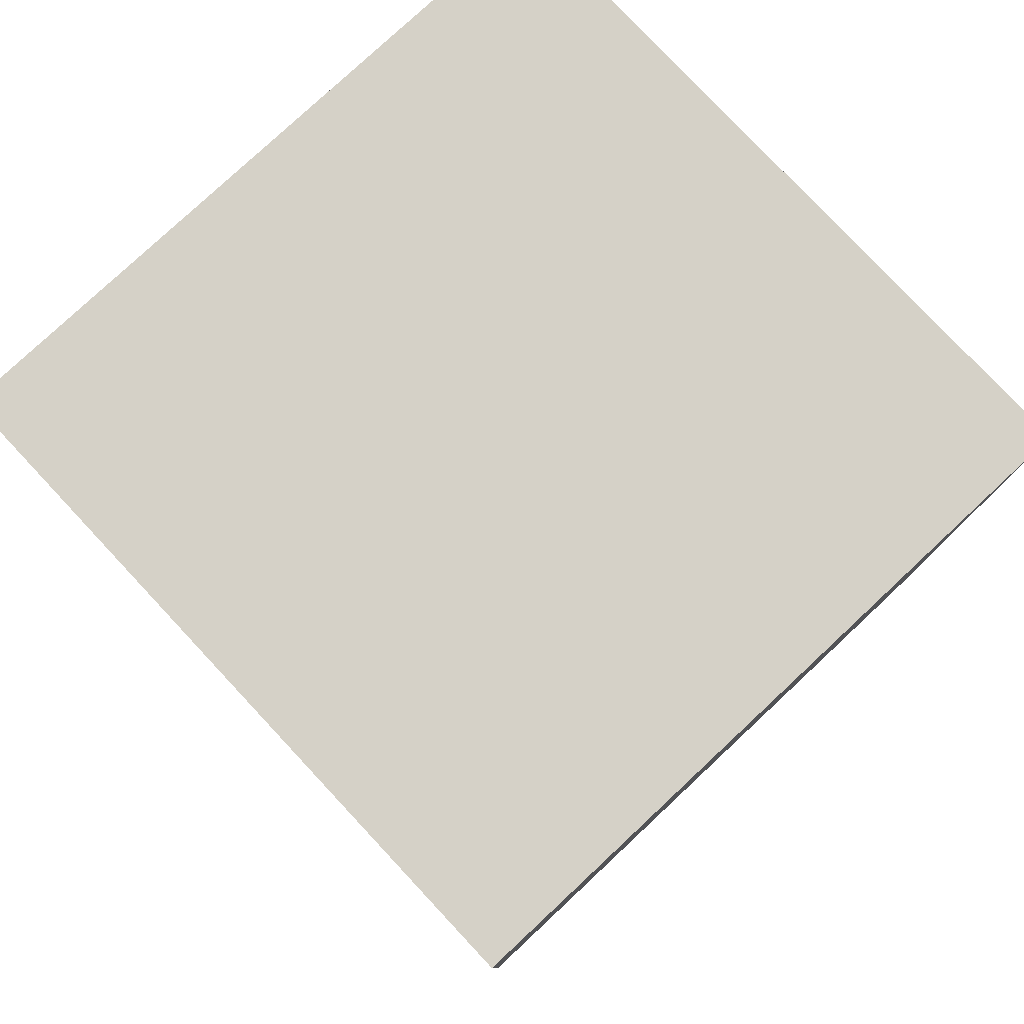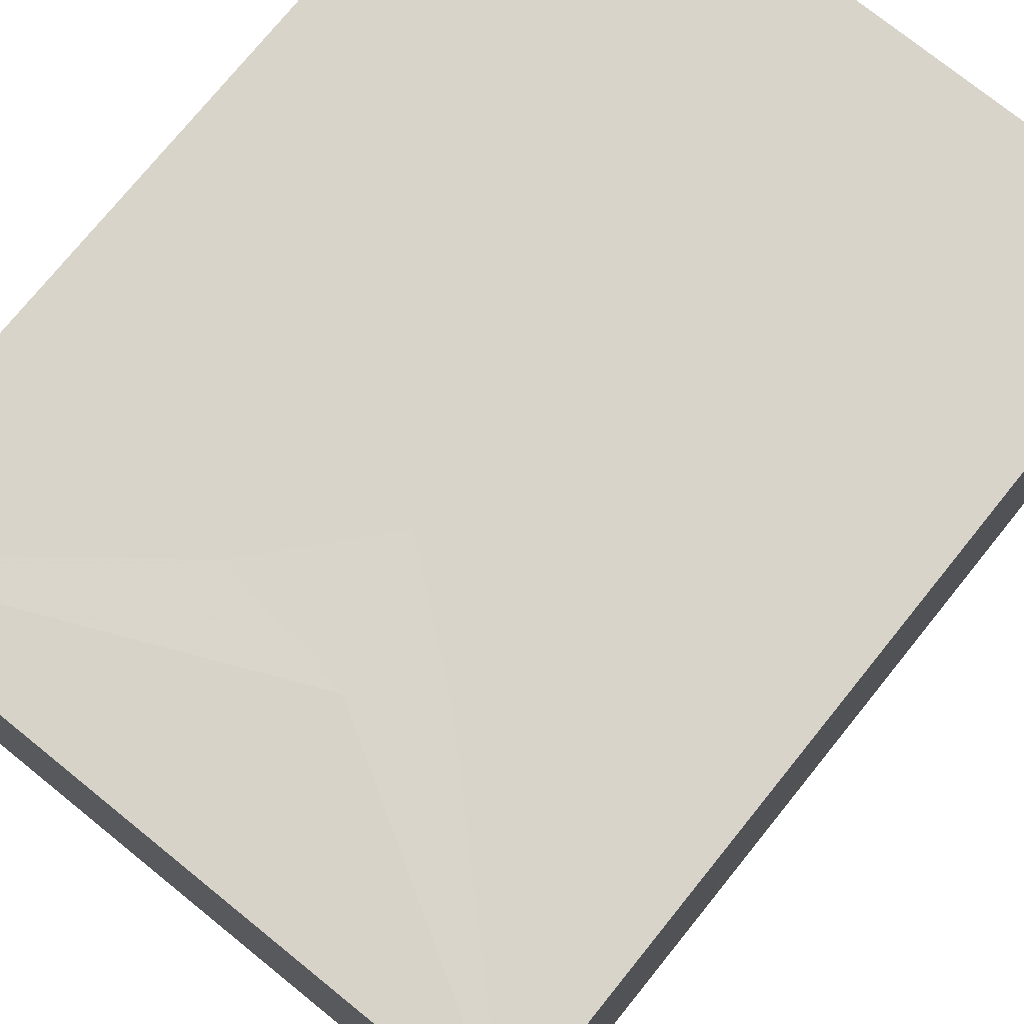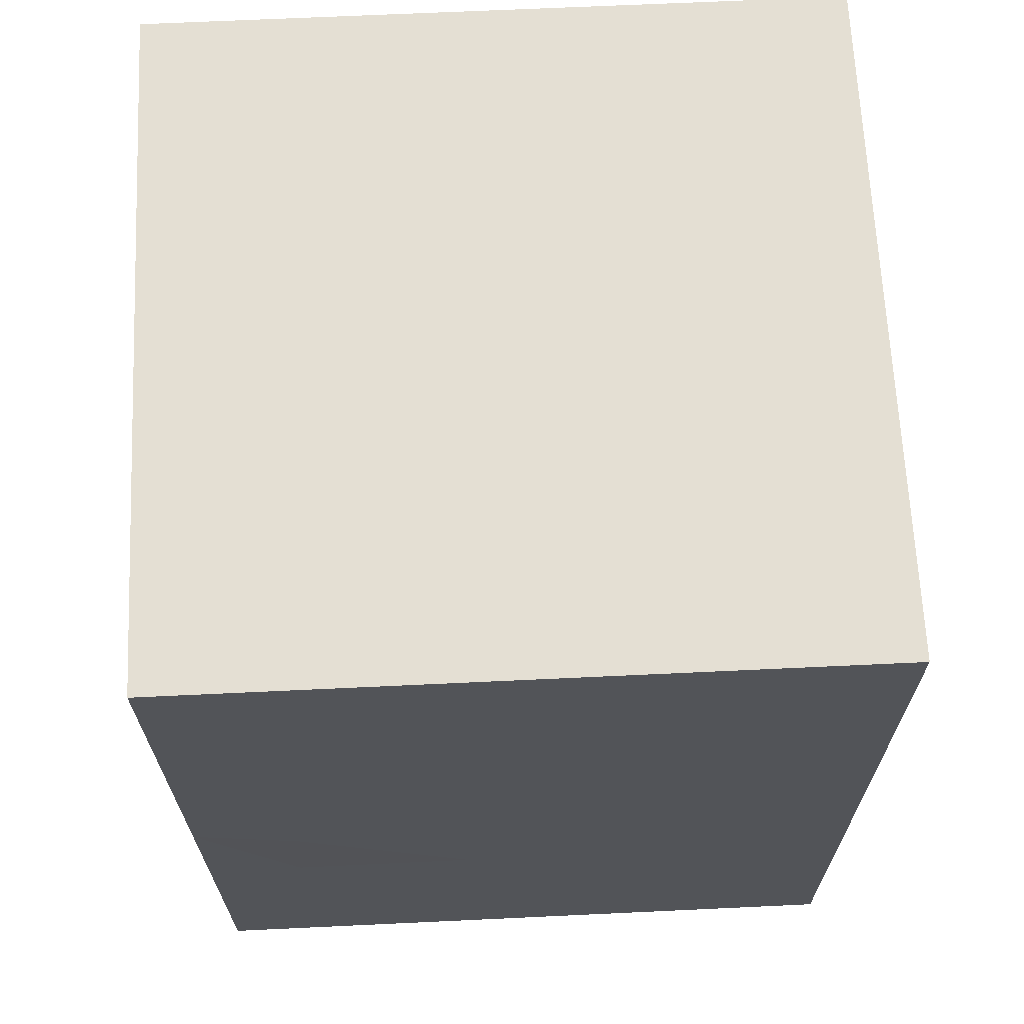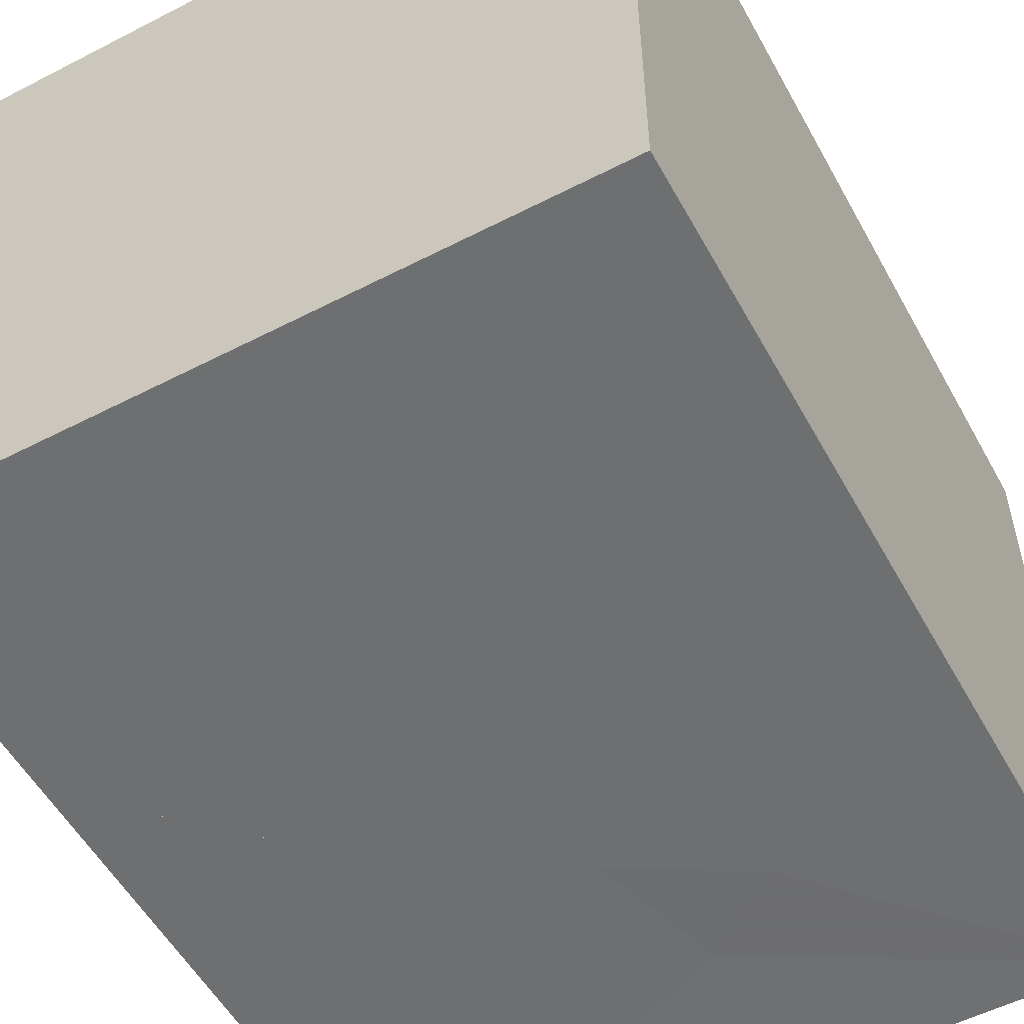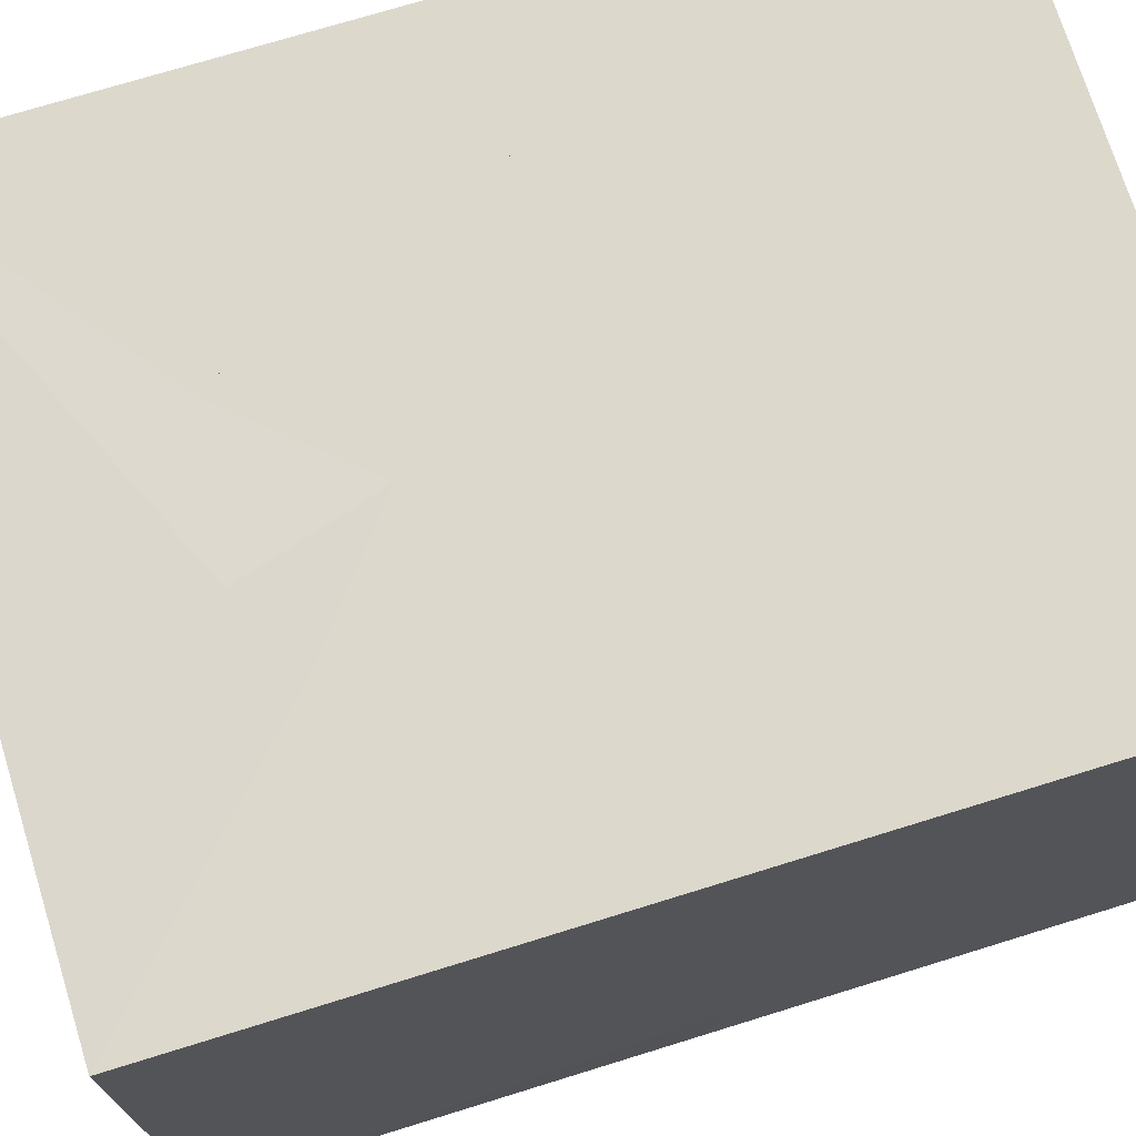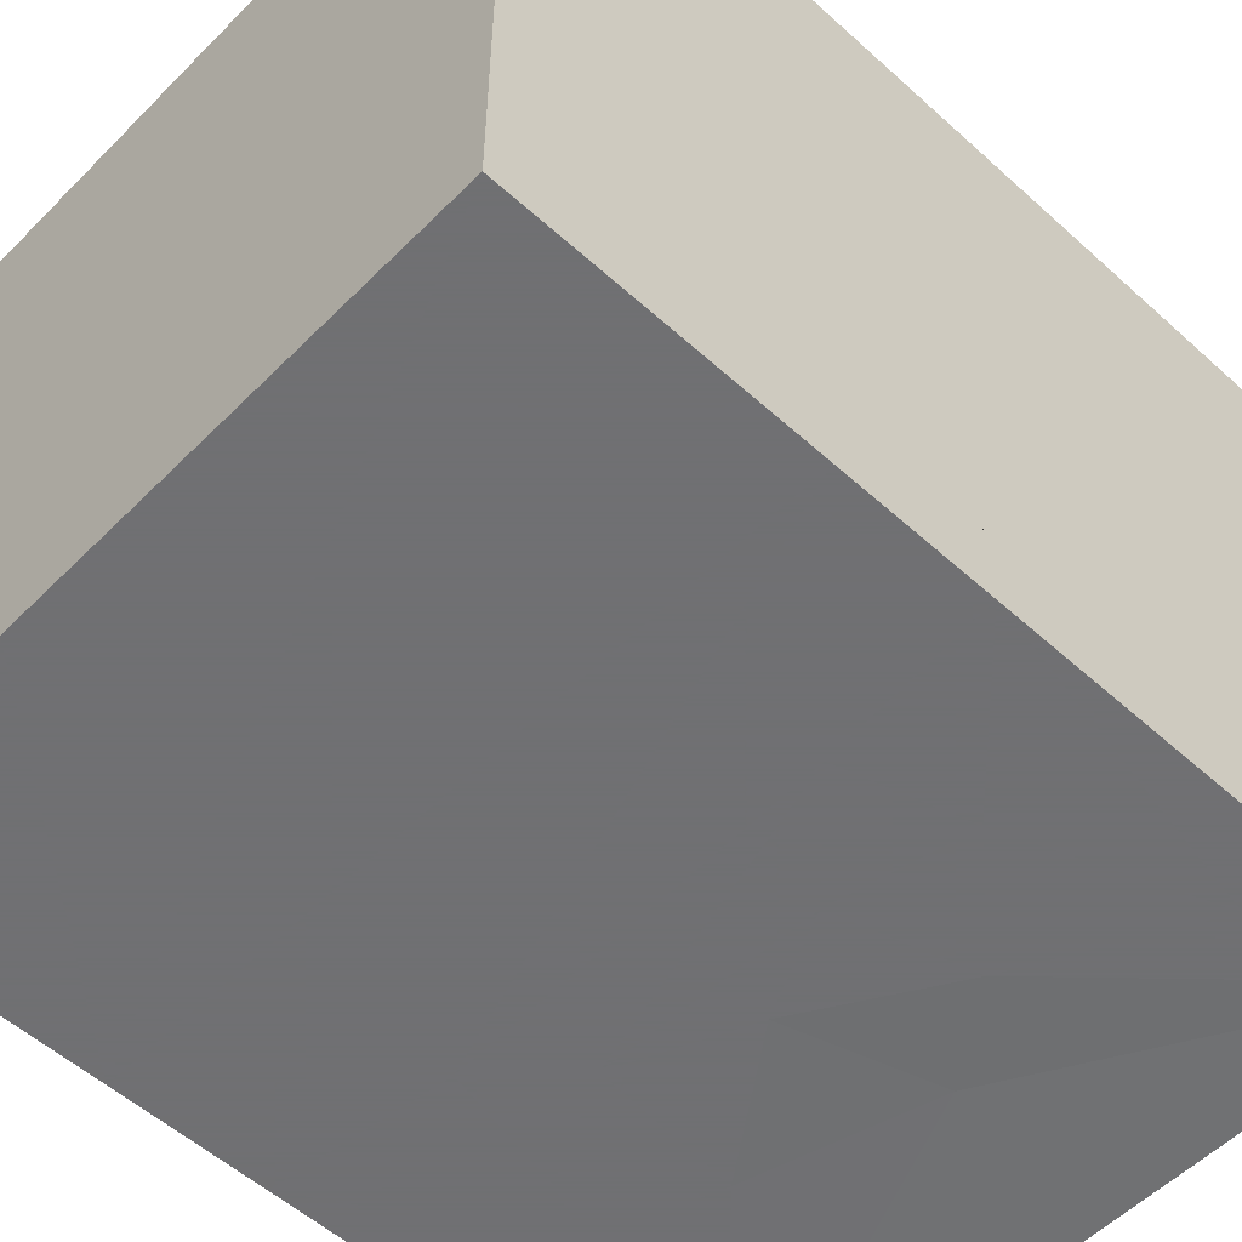
<metadata>
{"format":"obj","ext":"obj","renderer":"f3d","projection":"perspective","resolution":1024,"background":"white","views":[{"elev":78.9,"azim":-133.1,"up":"+Y"},{"elev":75.2,"azim":-141.1,"up":"+Z"},{"elev":66.8,"azim":-92.7,"up":"+Y"},{"elev":-54.6,"azim":28.6,"up":"+Z"},{"elev":72.7,"azim":-107.2,"up":"+Z"},{"elev":-55.0,"azim":46.4,"up":"+Z"}]}
</metadata>
<code>
v 0.99 0.412 -0.01
v 0.81 0.5879 -0.01
v 0.7996 0.5909 -0.1358
v 0.99 0.4062 -0.25
v 0.7947 0.5876 -0.3225
v 0.99 0.4085 -0.47
v 0.7898 0.5937 -0.5341
v 0.99 0.4063 -0.69
v 0.7905 0.5967 -0.7507
v 0.99 0.4084 -0.89
v 0.7879 0.5983 -0.9199
v 0.99 0.412 -0.99
v 0.81 0.5879 -0.99
v 0.63 0.7698 -0.01
v 0.6852 0.8046 -0.1465
v 0.7011 0.7351 -0.3196
v 0.7227 0.7383 -0.4995
v 0.7162 0.735 -0.7269
v 0.7253 0.7317 -0.8761
v 0.69 0.7219 -0.99
v 0.432 0.8011 -0.007247
v 0.493 0.8705 -0.1198
v 0.4906 0.859 -0.2927
v 0.485 0.8505 -0.4974
v 0.4971 0.8628 -0.6721
v 0.4962 0.8804 -0.8523
v 0.5684 0.8085 -0.9886
v 0.01 0.412 -0.99
v 0.21 0.6108 -0.99
v 0.008138 0.3686 -0.8405
v 0.1993 0.6038 -0.807
v 0.01 0.4065 -0.67
v 0.2179 0.5954 -0.6226
v 0.01 0.4086 -0.51
v 0.1921 0.5922 -0.4664
v 0.0097 0.3885 -0.2344
v 0.2354 0.64 -0.2701
v 0.01 0.4078 -0.13
v 0.195 0.5764 -0.105
v 0.01 0.412 -0.01
v 0.2093 0.61 -0.01
v 0.33 0.74 -0.99
v 0.3009 0.7881 -0.8343
v 0.3184 0.7448 -0.6407
v 0.3221 0.7603 -0.485
v 0.3219 0.7672 -0.2547
v 0.319 0.7644 -0.1191
v 0.33 0.74 -0.01
v 0.01 0.2087 -0.01
v 0.25 0.4432 -0.01
v 0.01 0.2086 -0.11
v 0.2516 0.457 -0.1648
v 0.01 0.2089 -0.27
v 0.2581 0.4559 -0.3137
v 0.01 0.2091 -0.39
v 0.2585 0.4602 -0.4947
v 0.01 0.2091 -0.59
v 0.2367 0.4386 -0.701
v 0.01 0.2086 -0.85
v 0.2462 0.4455 -0.8453
v 0.25 0.4432 -0.99
v 0.01 0.2087 -0.99
v 0.386 0.57 -0.01
v 0.3406 0.5871 -0.1546
v 0.3502 0.5681 -0.2916
v 0.3546 0.5764 -0.4588
v 0.3594 0.5833 -0.6526
v 0.3274 0.5653 -0.8294
v 0.35 0.5412 -0.99
v 0.49 0.6119 -0.01
v 0.4967 0.6844 -0.1195
v 0.4827 0.6694 -0.2866
v 0.4804 0.6482 -0.4768
v 0.4775 0.6623 -0.6036
v 0.5037 0.6772 -0.8163
v 0.5108 0.6788 -0.943
v 0.51 0.6119 -0.99
v 0.99 0.2087 -0.99
v 0.7629 0.43 -0.99
v 0.99 0.2086 -0.93
v 0.7761 0.4262 -0.8259
v 0.99 0.2088 -0.75
v 0.7669 0.4246 -0.6105
v 0.99 0.209 -0.51
v 0.7727 0.4213 -0.4553
v 0.99 0.209 -0.35
v 0.7684 0.4254 -0.3145
v 0.99 0.2087 -0.19
v 0.7745 0.418 -0.156
v 0.99 0.2087 -0.01
v 0.7629 0.43 -0.01
v 0.6395 0.55 -0.99
v 0.6789 0.5682 -0.8085
v 0.6523 0.5746 -0.6316
v 0.6618 0.5756 -0.4861
v 0.6571 0.5873 -0.2766
v 0.6543 0.575 -0.1277
v 0.63 0.558 -0.01
v 0.99 -0.192 -0.01
v 0.99 -0.192 -0.255
v 0.99 -0.192 -0.5
v 0.99 -0.192 -0.745
v 0.99 -0.192 -0.99
v 0.01001 -0.192 -0.99
v 0.01001 -0.192 -0.745
v 0.01001 -0.192 -0.5
v 0.01001 -0.192 -0.255
v 0.01001 -0.192 -0.01
v 0.01001 1.049 -0.99
v 0.99 1.049 -0.99
v 0.01001 1.049 -0.01
v 0.99 1.049 -0.01
v 0.99 1.049 -0.5
v 0.99 1.049 -0.745
v 0.01001 1.049 -0.745
v 0.01001 1.049 -0.5
v 0.01001 1.049 -0.255
f 1 2 3
f 1 3 4
f 3 5 4
f 4 5 6
f 5 7 6
f 6 7 8
f 8 7 9
f 8 9 10
f 10 9 11
f 10 11 12
f 12 11 13
f 2 14 3
f 14 15 3
f 3 15 5
f 5 15 16
f 5 16 7
f 7 16 17
f 7 17 18
f 7 18 9
f 9 18 19
f 9 19 11
f 19 20 11
f 11 20 13
f 14 21 15
f 21 22 15
f 15 22 16
f 16 22 23
f 16 23 17
f 17 23 24
f 17 24 18
f 18 24 25
f 18 25 19
f 19 25 26
f 19 26 20
f 20 26 27
f 28 29 30
f 29 31 30
f 30 31 32
f 31 33 32
f 32 33 34
f 34 33 35
f 34 35 36
f 36 35 37
f 36 37 38
f 38 37 39
f 38 39 40
f 40 39 41
f 29 42 31
f 31 42 43
f 31 43 33
f 33 43 44
f 33 44 35
f 35 44 45
f 35 45 37
f 37 45 46
f 37 46 39
f 39 46 47
f 39 47 41
f 41 47 48
f 42 27 43
f 43 27 26
f 43 26 44
f 44 26 25
f 44 25 45
f 45 25 24
f 45 24 46
f 46 24 23
f 46 23 47
f 47 23 22
f 47 22 48
f 48 22 21
f 49 50 51
f 51 50 52
f 51 52 53
f 53 52 54
f 53 54 55
f 55 54 56
f 55 56 57
f 57 56 58
f 57 58 59
f 59 58 60
f 59 60 61
f 59 61 62
f 50 63 52
f 52 63 64
f 52 64 54
f 54 64 65
f 54 65 56
f 56 65 66
f 56 66 58
f 58 66 67
f 58 67 60
f 60 67 68
f 60 68 61
f 61 68 69
f 63 70 64
f 64 70 71
f 64 71 65
f 65 71 72
f 65 72 66
f 66 72 73
f 66 73 67
f 67 73 74
f 68 67 74
f 68 74 75
f 68 75 69
f 75 76 69
f 76 77 69
f 78 79 80
f 80 79 81
f 80 81 82
f 82 81 83
f 82 83 84
f 84 83 85
f 84 85 86
f 86 85 87
f 86 87 88
f 88 87 89
f 88 89 90
f 90 89 91
f 79 92 81
f 92 93 81
f 81 93 83
f 93 94 83
f 83 94 85
f 85 94 95
f 85 95 87
f 87 95 96
f 87 96 89
f 89 96 97
f 89 97 91
f 91 97 98
f 92 77 93
f 77 76 93
f 93 76 75
f 93 75 94
f 94 75 74
f 94 74 95
f 95 74 73
f 95 73 96
f 96 73 72
f 97 96 72
f 97 72 71
f 97 71 98
f 98 71 70
f 90 91 1
f 1 91 2
f 91 98 2
f 98 14 2
f 98 70 14
f 70 21 14
f 49 40 50
f 40 41 50
f 50 41 63
f 63 41 48
f 63 48 70
f 70 48 21
f 78 12 79
f 12 13 79
f 79 13 92
f 92 13 20
f 92 20 77
f 77 20 27
f 62 61 28
f 28 61 29
f 61 69 29
f 69 42 29
f 69 77 42
f 77 27 42
f 62 28 59
f 28 30 59
f 59 30 57
f 57 30 32
f 57 32 34
f 57 34 55
f 34 36 55
f 55 36 53
f 53 36 38
f 51 53 38
f 51 38 49
f 49 38 40
f 90 1 88
f 1 4 88
f 88 4 86
f 86 4 6
f 84 86 6
f 6 8 84
f 84 8 82
f 82 8 10
f 78 80 10
f 78 10 12
f 90 88 99
f 99 88 100
f 100 88 86
f 100 86 101
f 101 86 84
f 84 82 101
f 82 102 101
f 102 82 80
f 78 103 102
f 92 77 69
f 79 92 69
f 79 69 61
f 78 79 61
f 62 78 61
f 103 78 62
f 104 103 62
f 104 62 59
f 104 59 105
f 59 57 105
f 105 57 106
f 57 55 106
f 106 55 107
f 55 53 107
f 53 108 107
f 53 51 108
f 108 51 49
f 63 70 98
f 63 98 50
f 50 98 91
f 49 50 91
f 49 91 90
f 108 49 90
f 108 90 99
f 103 104 102
f 104 105 102
f 102 105 101
f 105 106 101
f 101 106 100
f 100 106 107
f 100 107 99
f 99 107 108
f 28 29 109
f 110 109 27
f 27 109 42
f 42 109 29
f 20 110 27
f 20 13 110
f 12 110 13
f 21 111 112
f 14 21 112
f 2 14 112
f 1 2 112
f 21 48 111
f 48 41 111
f 41 40 111
f 1 112 4
f 112 113 4
f 4 113 6
f 6 113 8
f 8 113 114
f 8 114 10
f 10 114 110
f 10 110 12
f 28 109 30
f 109 115 30
f 115 32 30
f 32 115 34
f 116 34 115
f 34 116 117
f 34 117 36
f 36 117 38
f 38 117 111
f 38 111 40
f 112 111 113
f 113 111 117
f 117 114 113
f 117 116 114
f 110 114 116
f 116 115 110
f 115 109 110
f 102 80 78
f 80 82 10

</code>
